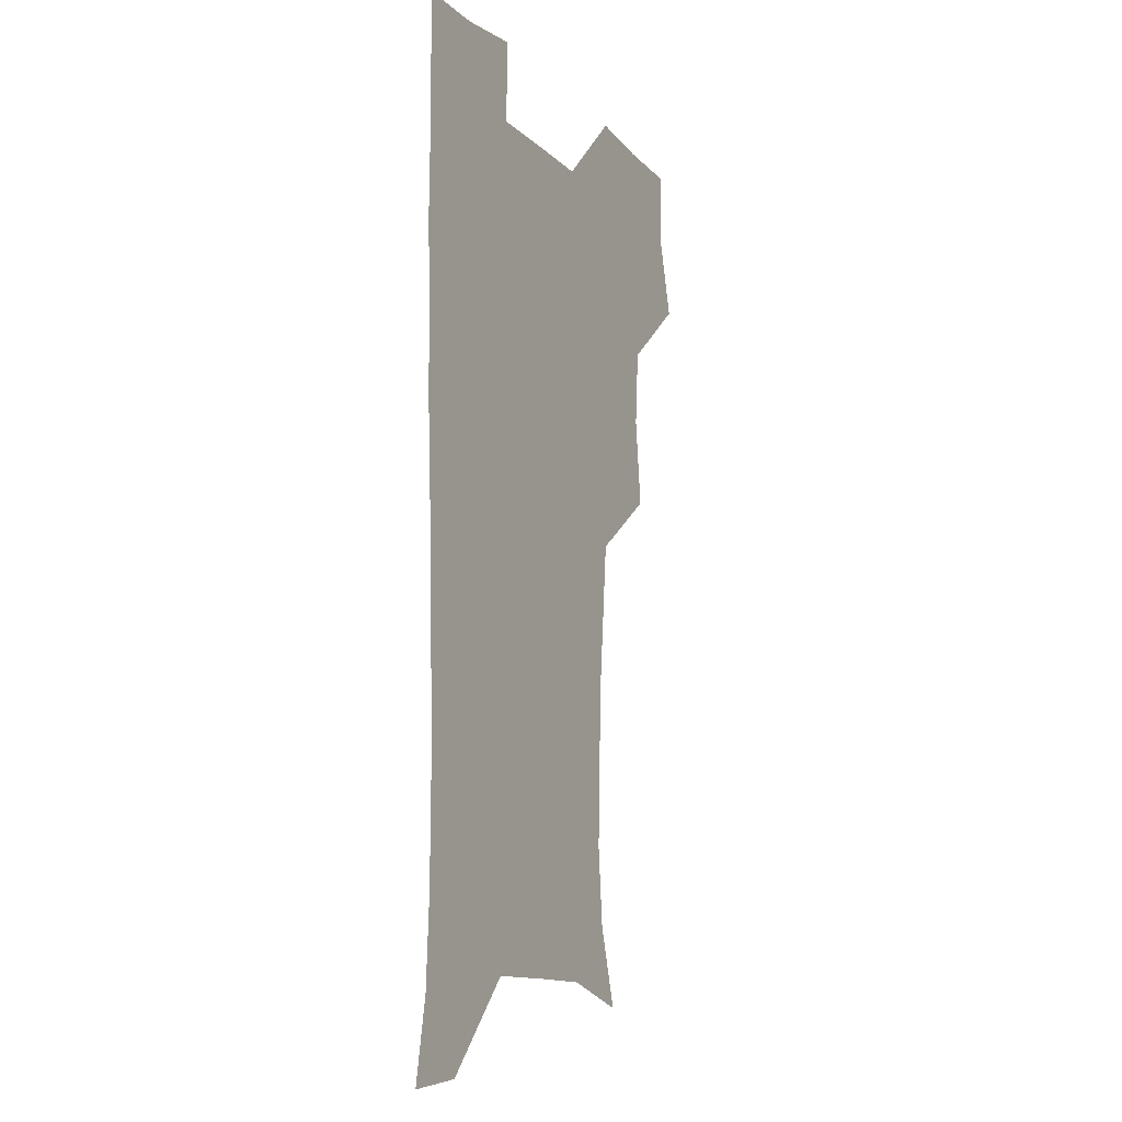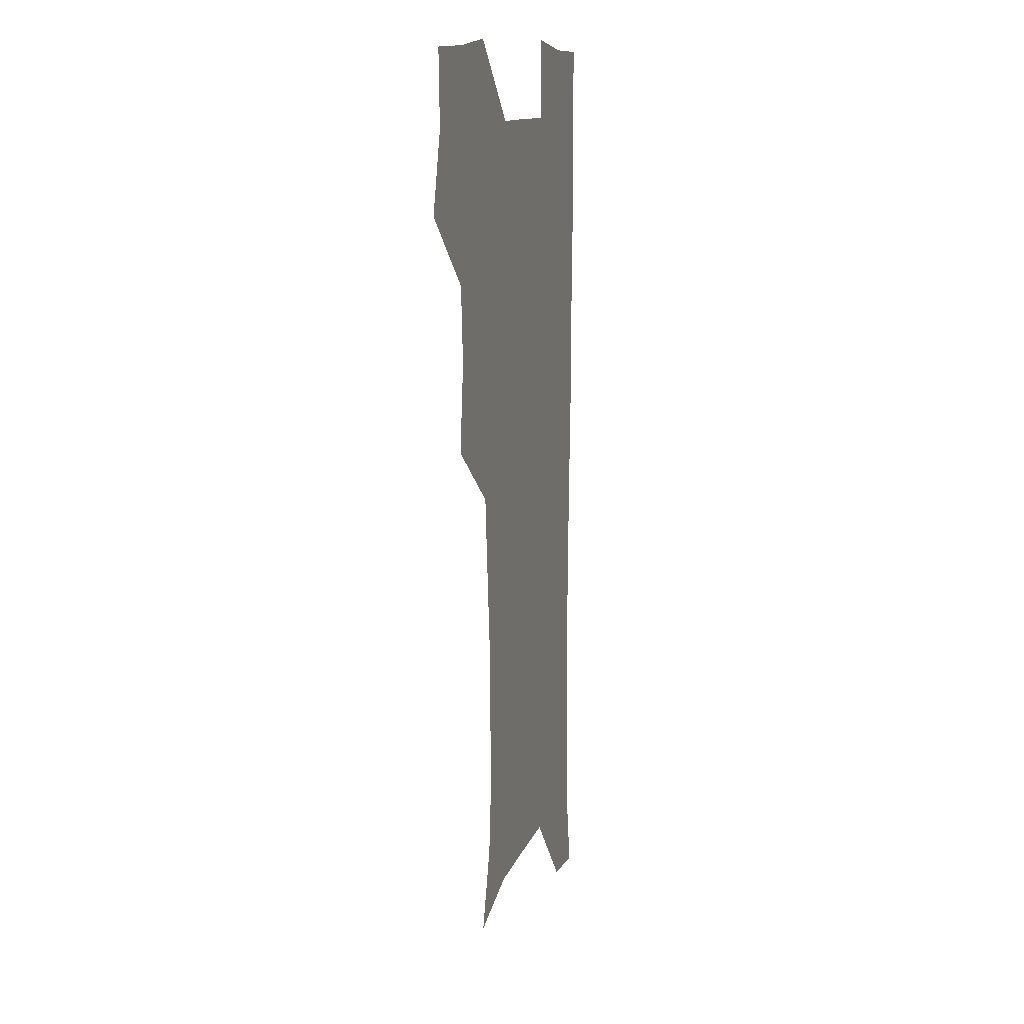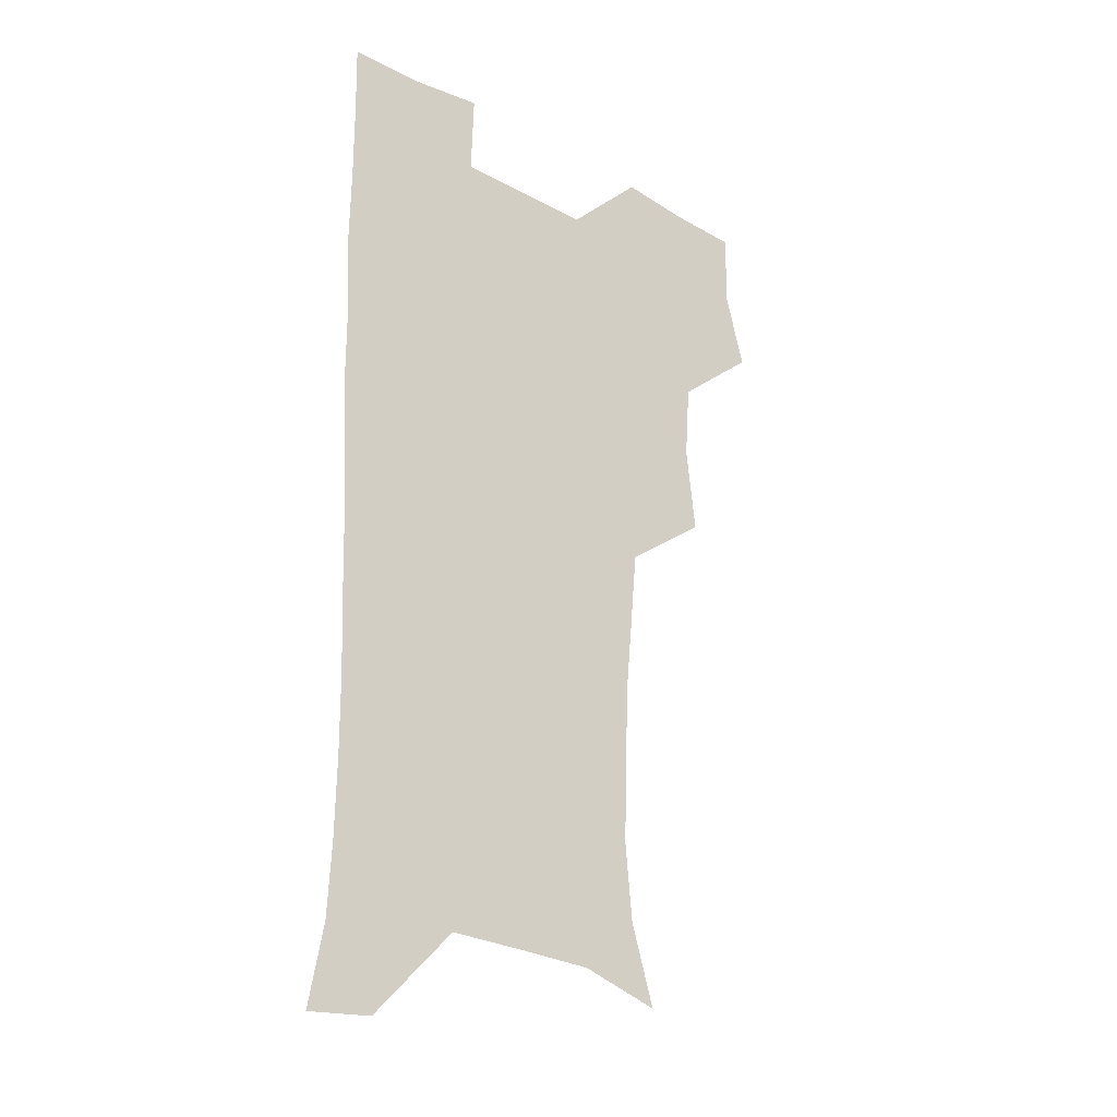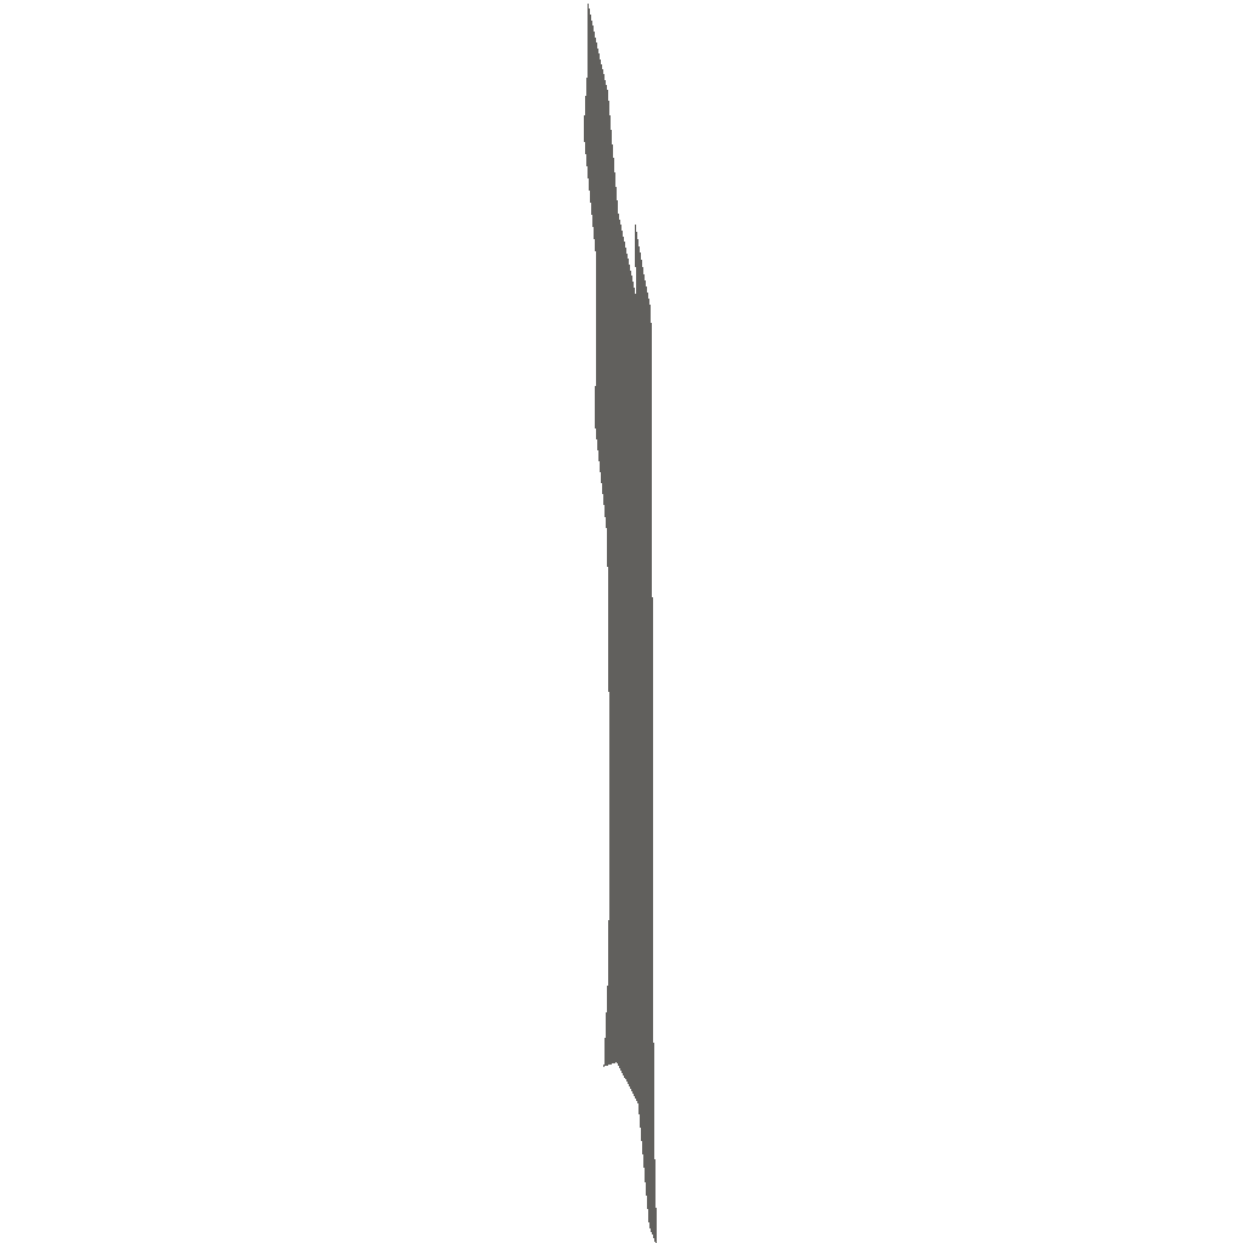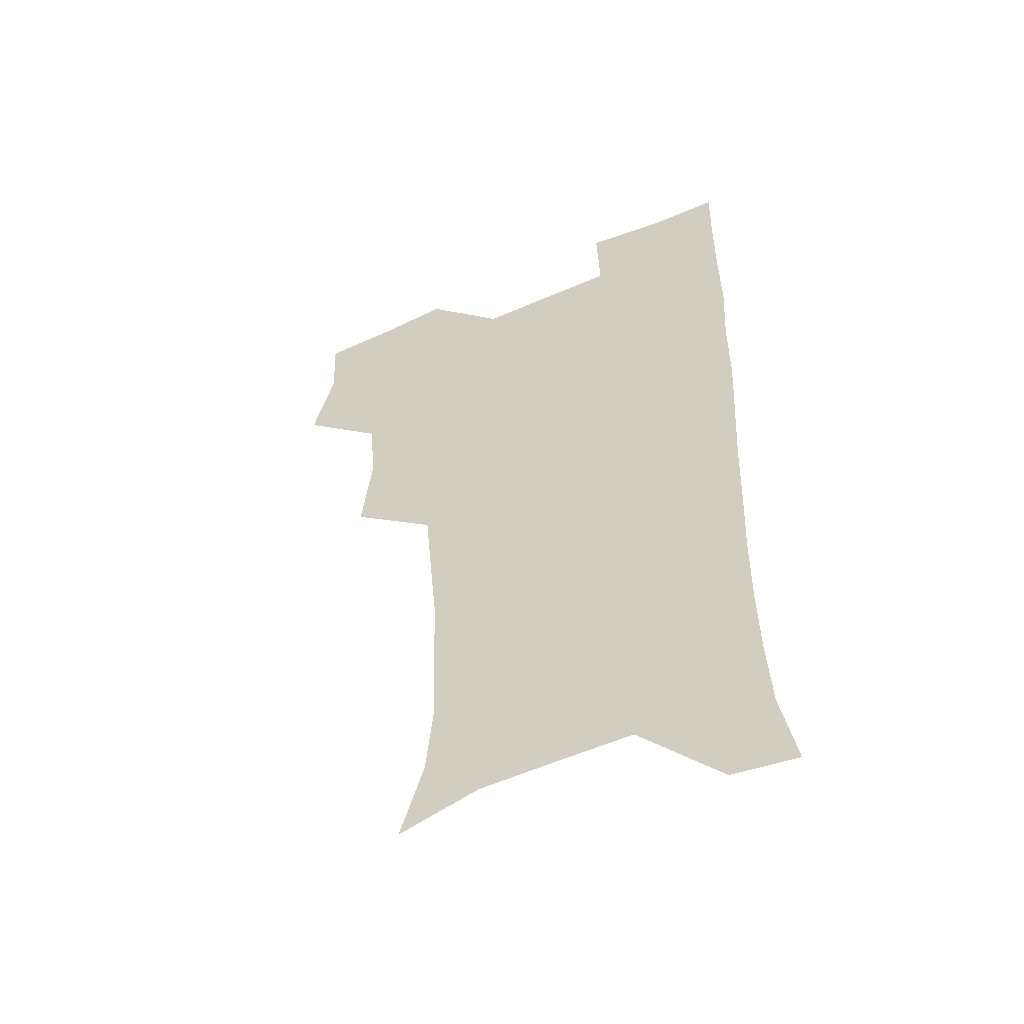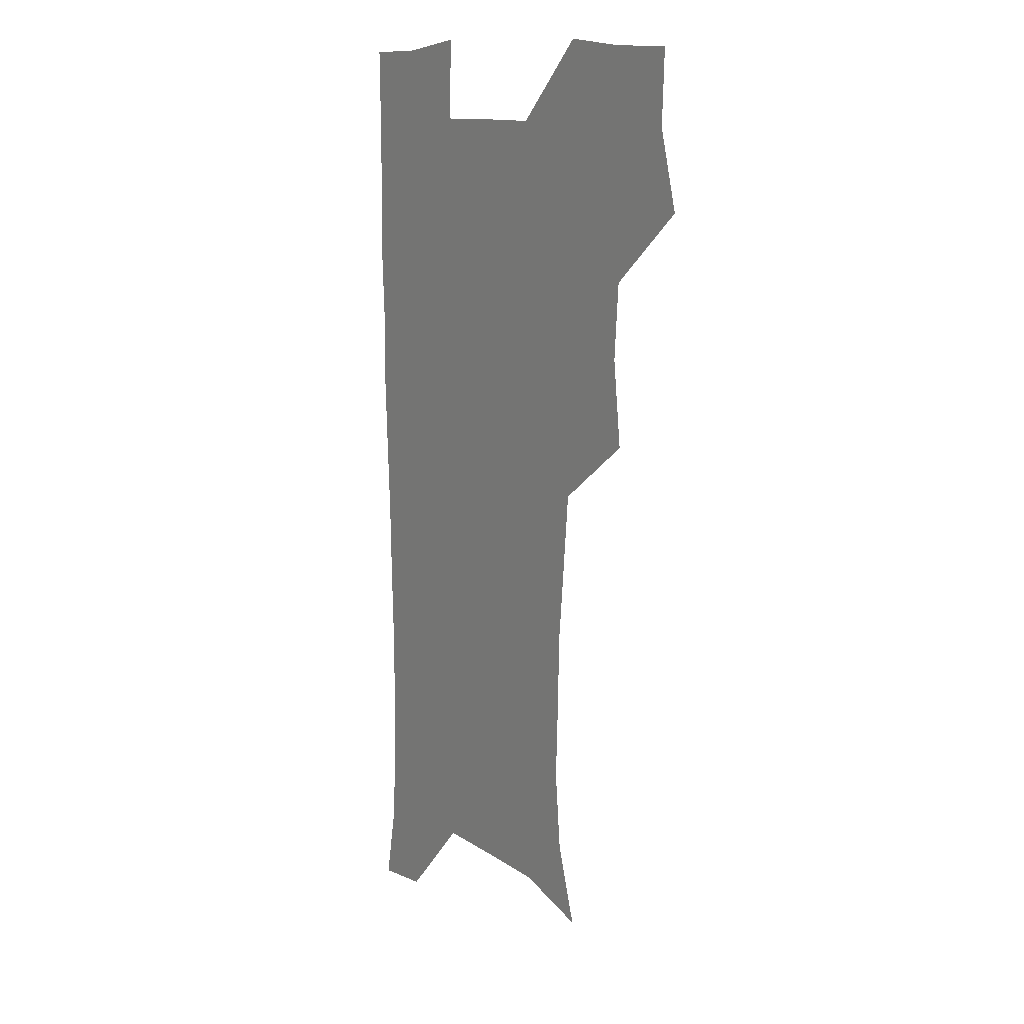
<metadata>
{"format":"obj","ext":"obj","renderer":"f3d","projection":"perspective","resolution":1024,"background":"white","views":[{"elev":-11.5,"azim":116.5,"up":"+Y"},{"elev":11.9,"azim":-74.6,"up":"+Y"},{"elev":-26.1,"azim":139.6,"up":"+Y"},{"elev":-24.6,"azim":-83.2,"up":"+Y"},{"elev":-53.1,"azim":24.9,"up":"+Y"},{"elev":11.7,"azim":-124.2,"up":"+Y"}]}
</metadata>
<code>
v 473.9 507.1 0
v 482.6 538.9 0
v 481.4 568.5 0
v 506.6 412.7 0
v 510.7 447.6 0
v 508.5 478.3 0
v 515.3 511.2 0
v 513.5 539.8 0
v 511.4 569.6 0
v 536.6 200.2 0
v 546.4 231.8 0
v 549.4 263.3 0
v 548.3 292.9 0
v 547.4 325.2 0
v 544.5 355.7 0
v 541.7 387.2 0
v 543.6 421.8 0
v 542.9 451.7 0
v 543.9 482.4 0
v 544.4 511.5 0
v 543 540.5 0
v 540 572.6 0
v 569.4 209.9 0
v 575.5 241.8 0
v 576.6 272.1 0
v 575.6 301.3 0
v 575.4 333.4 0
v 574.6 364.3 0
v 573.8 394.7 0
v 573 424.1 0
v 572.9 453.6 0
v 573.5 482.9 0
v 574.5 511.6 0
v 572.8 540.1 0
v 600.5 210.8 0
v 602.6 243.6 0
v 603.3 276.3 0
v 603 306.5 0
v 602.5 336.2 0
v 602.1 366.1 0
v 602.1 397.1 0
v 602.3 426.9 0
v 602.5 455.5 0
v 602.3 483.4 0
v 602.5 511.9 0
v 602 540.5 0
v 632 211.4 0
v 629.9 246.6 0
v 629.5 277.4 0
v 629.4 307.2 0
v 629.3 337.3 0
v 629.8 364.5 0
v 629.4 397.3 0
v 630 426 0
v 630 455.3 0
v 630.9 483 0
v 631.1 512.1 0
v 631.2 540.5 0
v 630.1 574 0
v 665.6 175.8 0
v 658.8 210.6 0
v 656.4 243.3 0
v 655.6 274.5 0
v 656.2 303.5 0
v 655.8 335.1 0
v 657.1 363.6 0
v 658.7 392.4 0
v 658 424.1 0
v 659.3 452.9 0
v 659.9 482.1 0
v 659.6 511.8 0
v 660.1 540.5 0
v 661.2 569.9 0
v 692.2 173.1 0
v 686.1 205.1 0
v 684.6 234.6 0
v 684 265 0
v 684.3 295.5 0
v 685.4 326 0
v 686.2 356.9 0
v 687.7 387.2 0
v 689.2 417.6 0
v 689.1 449.4 0
v 690.7 479.2 0
v 690.2 510.3 0
v 690.3 540.1 0
v 690.8 569.6 0
f 6 7 1
f 1 7 2
f 7 8 2
f 2 8 3
f 8 9 3
f 16 17 4
f 4 17 5
f 17 18 5
f 5 18 6
f 18 19 6
f 6 19 7
f 19 20 7
f 7 20 8
f 20 21 8
f 8 21 9
f 21 22 9
f 10 23 11
f 23 24 11
f 11 24 12
f 24 25 12
f 12 25 13
f 25 26 13
f 13 26 14
f 26 27 14
f 14 27 15
f 27 28 15
f 15 28 16
f 28 29 16
f 16 29 17
f 29 30 17
f 17 30 18
f 30 31 18
f 18 31 19
f 31 32 19
f 19 32 20
f 32 33 20
f 20 33 21
f 33 34 21
f 21 34 22
f 23 35 24
f 35 36 24
f 24 36 25
f 36 37 25
f 25 37 26
f 37 38 26
f 26 38 27
f 38 39 27
f 27 39 28
f 39 40 28
f 28 40 29
f 40 41 29
f 29 41 30
f 41 42 30
f 30 42 31
f 42 43 31
f 31 43 32
f 43 44 32
f 32 44 33
f 44 45 33
f 33 45 34
f 45 46 34
f 35 47 36
f 47 48 36
f 36 48 37
f 48 49 37
f 37 49 38
f 49 50 38
f 38 50 39
f 50 51 39
f 39 51 40
f 51 52 40
f 40 52 41
f 52 53 41
f 41 53 42
f 53 54 42
f 42 54 43
f 54 55 43
f 43 55 44
f 55 56 44
f 44 56 45
f 56 57 45
f 45 57 46
f 57 58 46
f 60 61 47
f 47 61 48
f 61 62 48
f 48 62 49
f 62 63 49
f 49 63 50
f 63 64 50
f 50 64 51
f 64 65 51
f 51 65 52
f 65 66 52
f 52 66 53
f 66 67 53
f 53 67 54
f 67 68 54
f 54 68 55
f 68 69 55
f 55 69 56
f 69 70 56
f 56 70 57
f 70 71 57
f 57 71 58
f 71 72 58
f 58 72 59
f 72 73 59
f 60 74 61
f 74 75 61
f 61 75 62
f 75 76 62
f 62 76 63
f 76 77 63
f 63 77 64
f 77 78 64
f 64 78 65
f 78 79 65
f 65 79 66
f 79 80 66
f 66 80 67
f 80 81 67
f 67 81 68
f 81 82 68
f 68 82 69
f 82 83 69
f 69 83 70
f 83 84 70
f 70 84 71
f 84 85 71
f 71 85 72
f 85 86 72
f 72 86 73
f 86 87 73

</code>
